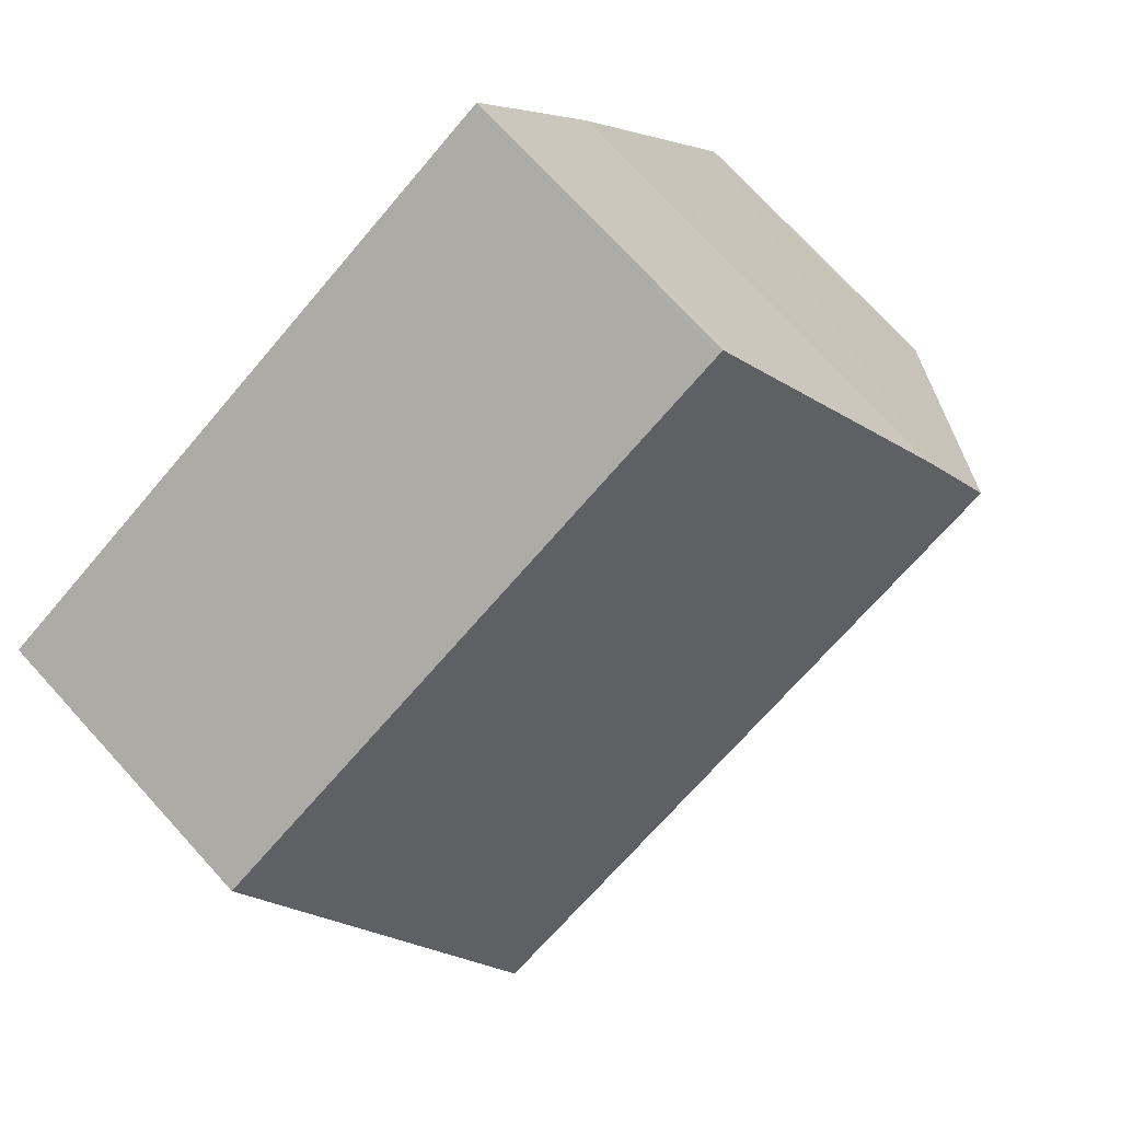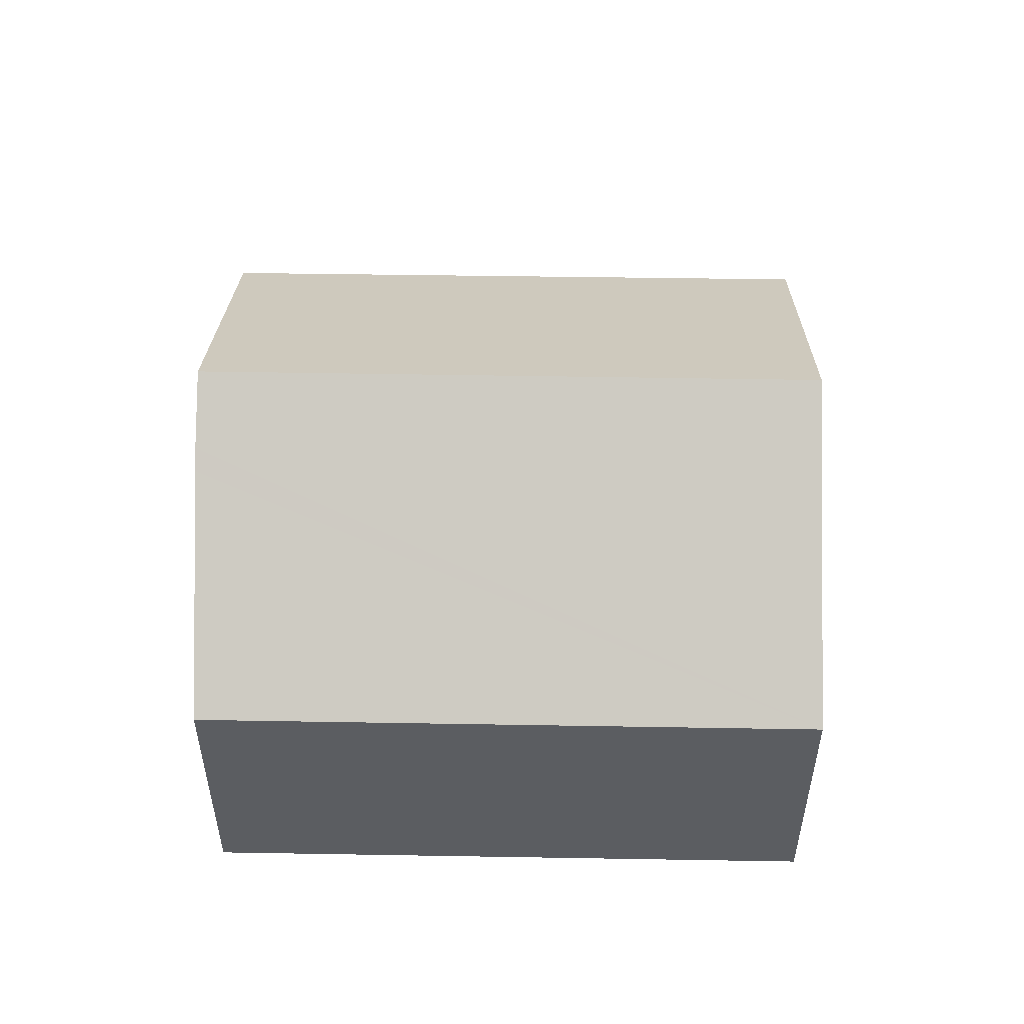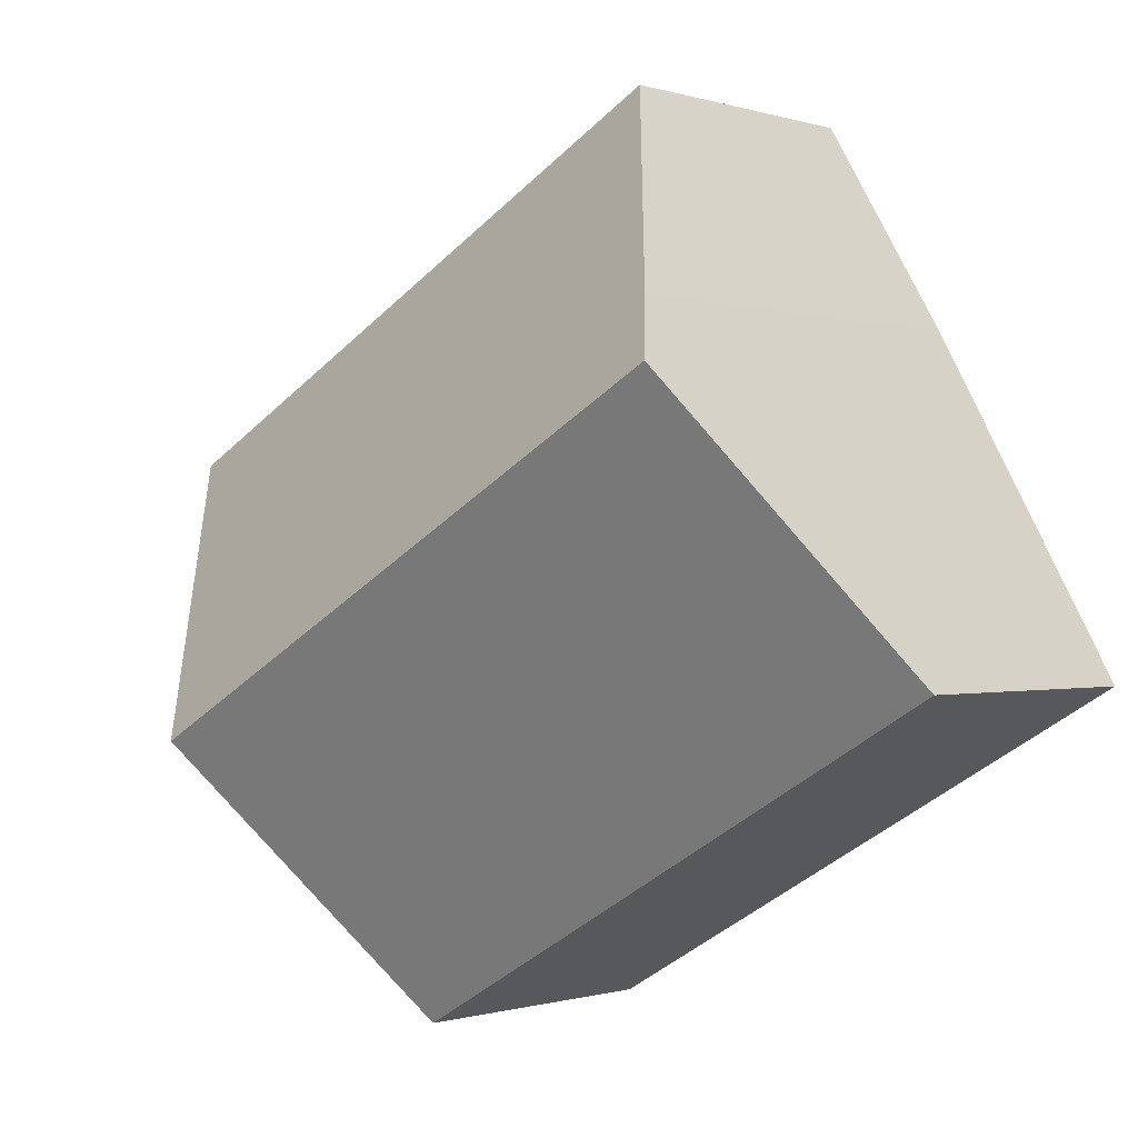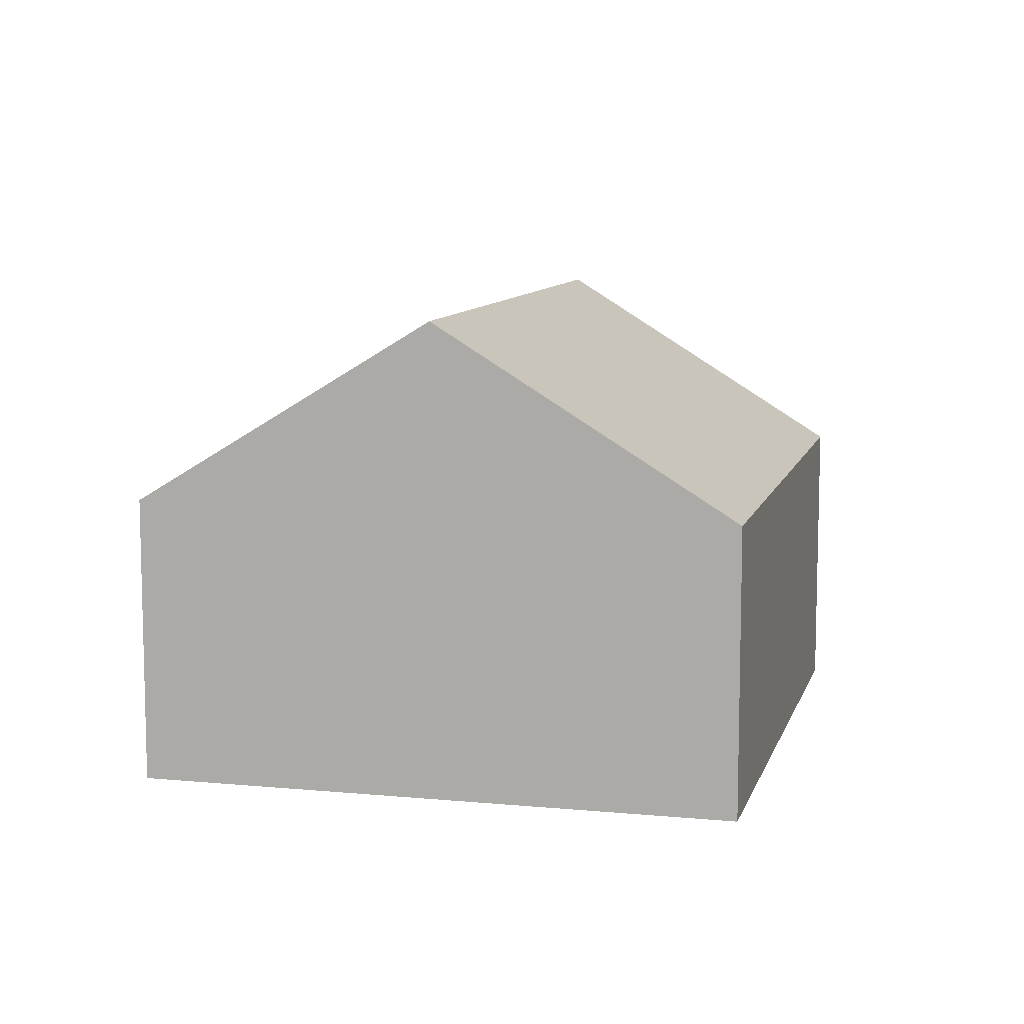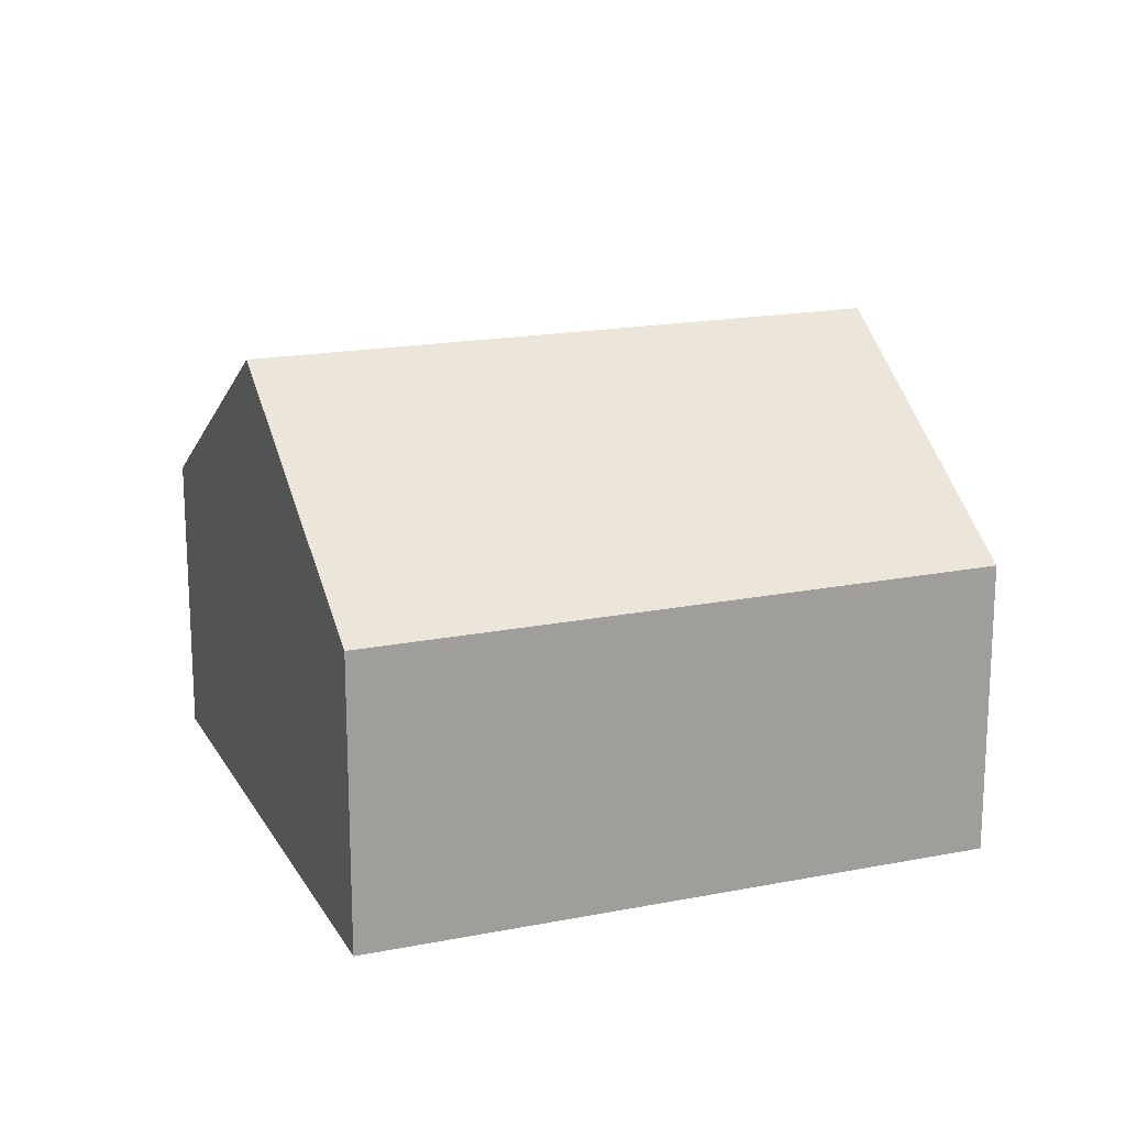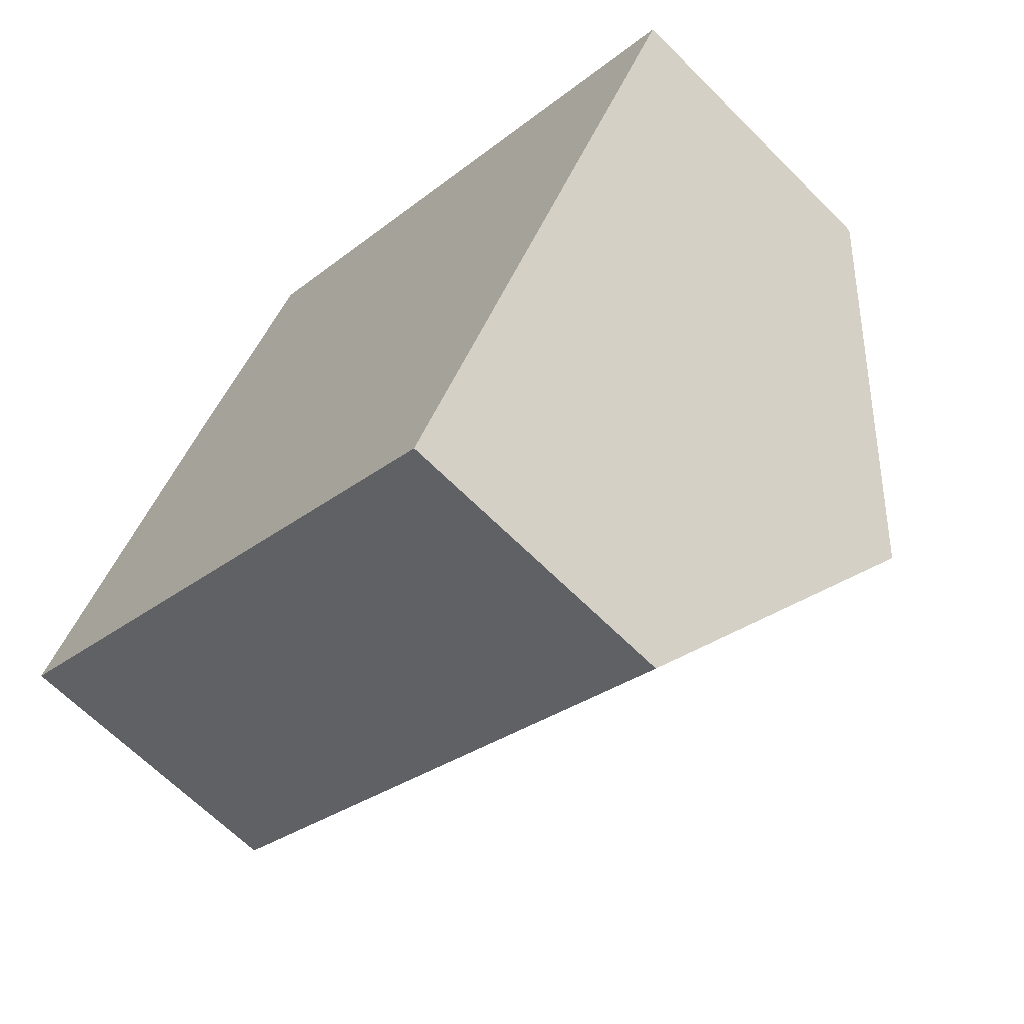
<metadata>
{"format":"obj","ext":"obj","renderer":"f3d","projection":"perspective","resolution":1024,"background":"white","views":[{"elev":73.4,"azim":137.6,"up":"+Z"},{"elev":54.0,"azim":30.7,"up":"+Y"},{"elev":-0.6,"azim":-139.5,"up":"+Z"},{"elev":9.6,"azim":134.2,"up":"+Y"},{"elev":18.1,"azim":-171.1,"up":"+Y"},{"elev":-64.9,"azim":44.7,"up":"+Z"}]}
</metadata>
<code>
v  11.74 6.151 -6.762
v  3.152 10.13 5.623
v  15.01 10.13 -1.135
v  4.079 6.175 -2.349
v  0.315 6.579 0.555
v  0 6.189 3.79e-16
v  18.27 6.164 4.474
v  4.079 8.982 7.251
v  6.461 6.164 11.2
v  3.854 9.249 6.878
v  0 0 0
v  3.152 -3.443e-16 5.623
v  3.854 -4.212e-16 6.878
v  0.315 -3.398e-17 0.555
v  6.461 -6.859e-16 11.2
v  4.079 -4.44e-16 7.251
v  18.27 -2.74e-16 4.474
v  15.01 6.95e-17 -1.135
v  11.74 4.141e-16 -6.762
v  4.079 1.438e-16 -2.349
g defaultobject
f 1 2 3
f 2 1 4
f 2 4 5
f 5 4 6
f 7 8 9
f 8 7 10
f 10 7 2
f 2 7 3
f 11 5 6
f 5 11 2
f 2 11 10
f 10 11 12
f 10 12 13
f 12 11 14
f 13 8 10
f 8 13 9
f 9 13 15
f 15 13 16
f 15 7 9
f 7 15 17
f 17 3 7
f 3 17 1
f 1 17 18
f 1 18 19
f 4 11 6
f 11 4 20
f 20 4 1
f 20 1 19
f 15 18 17
f 18 15 16
f 18 16 13
f 18 13 12
f 18 12 19
f 19 12 14
f 19 14 11
f 19 11 20

</code>
